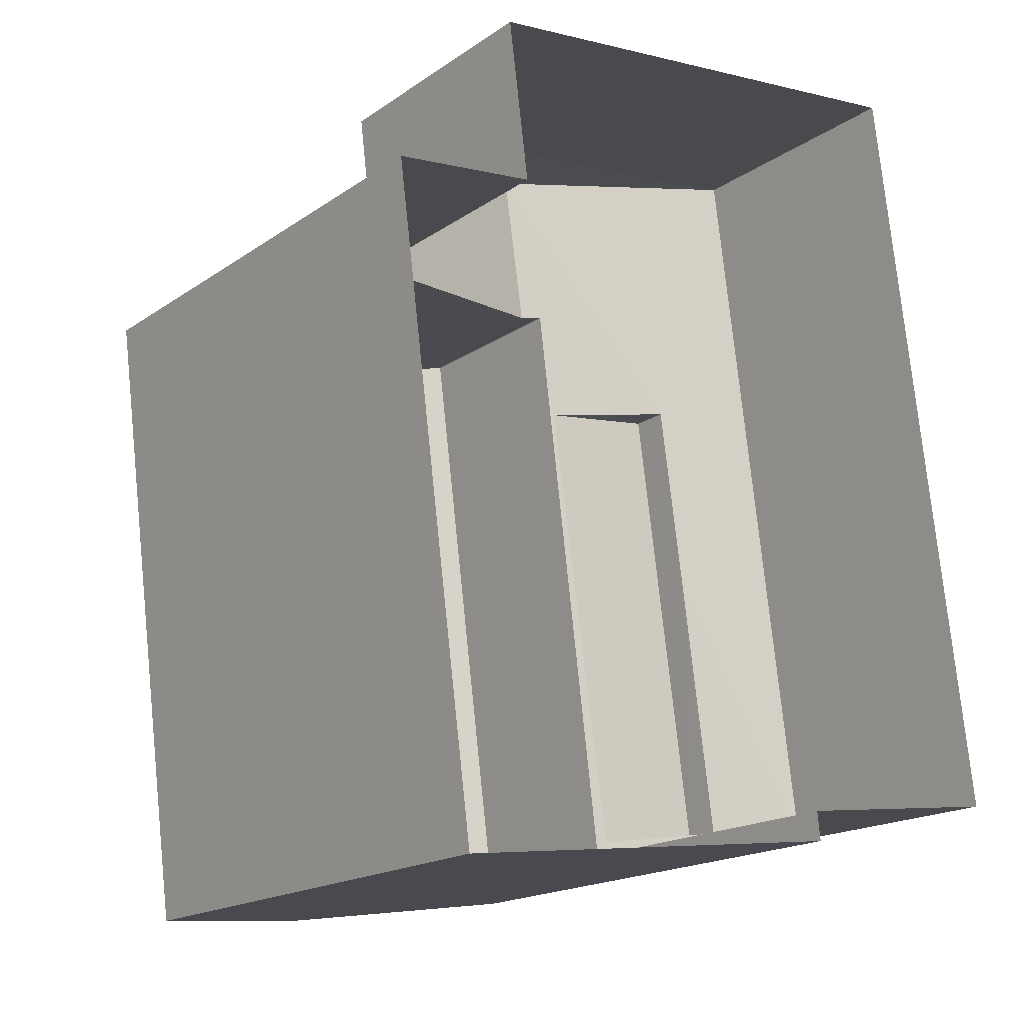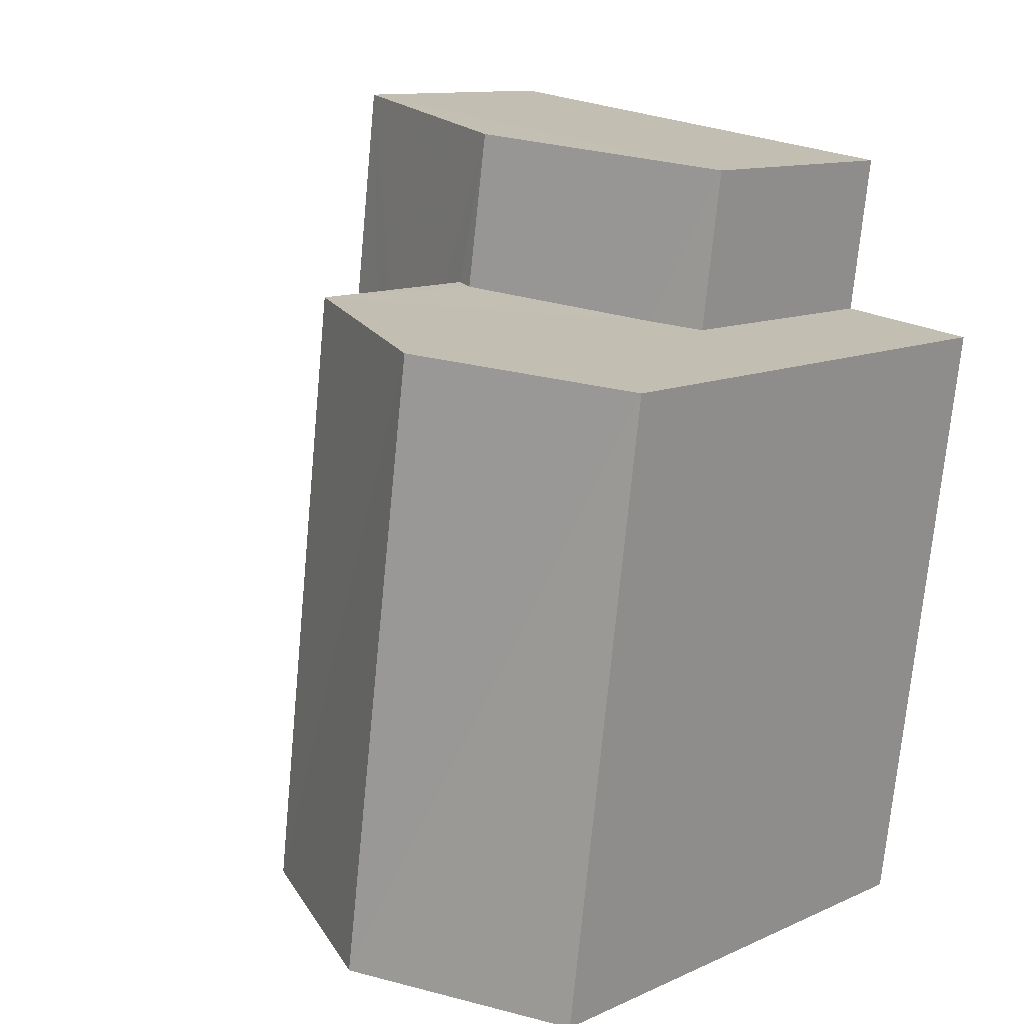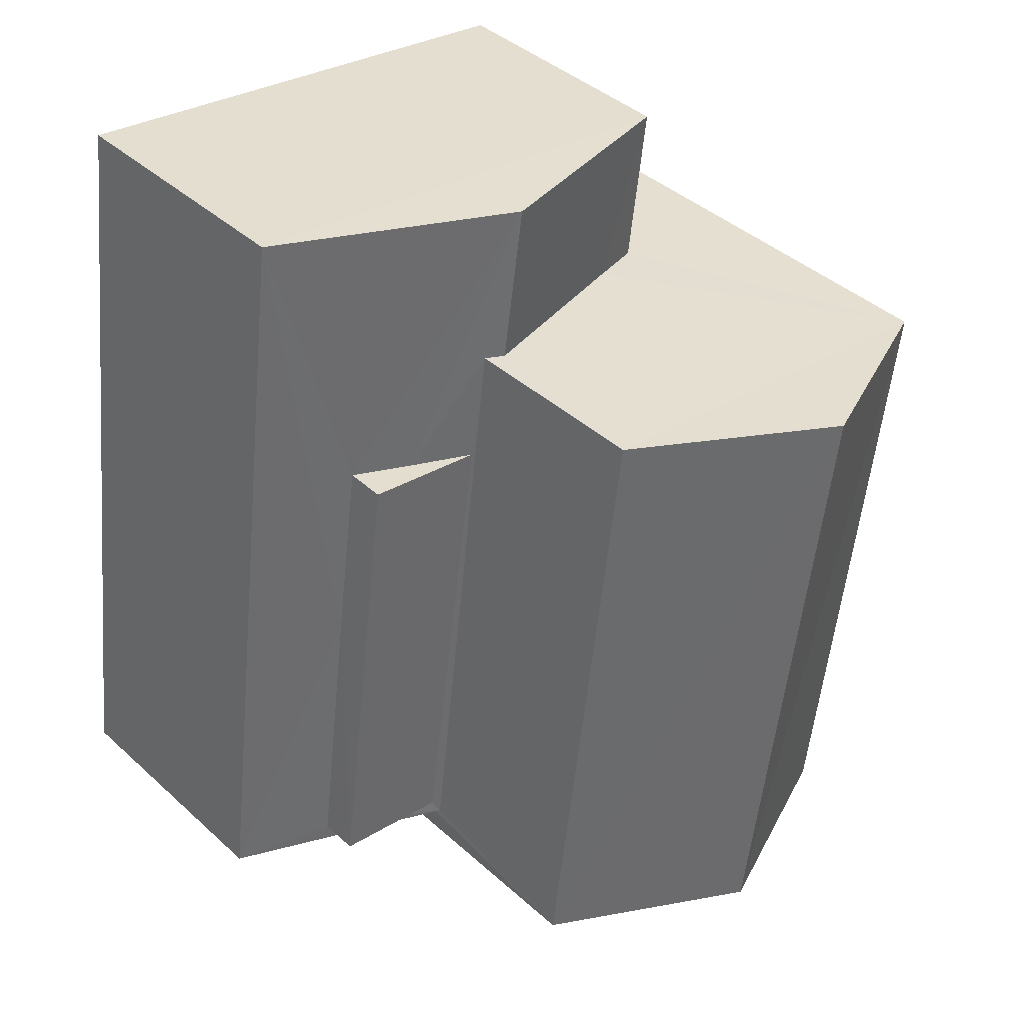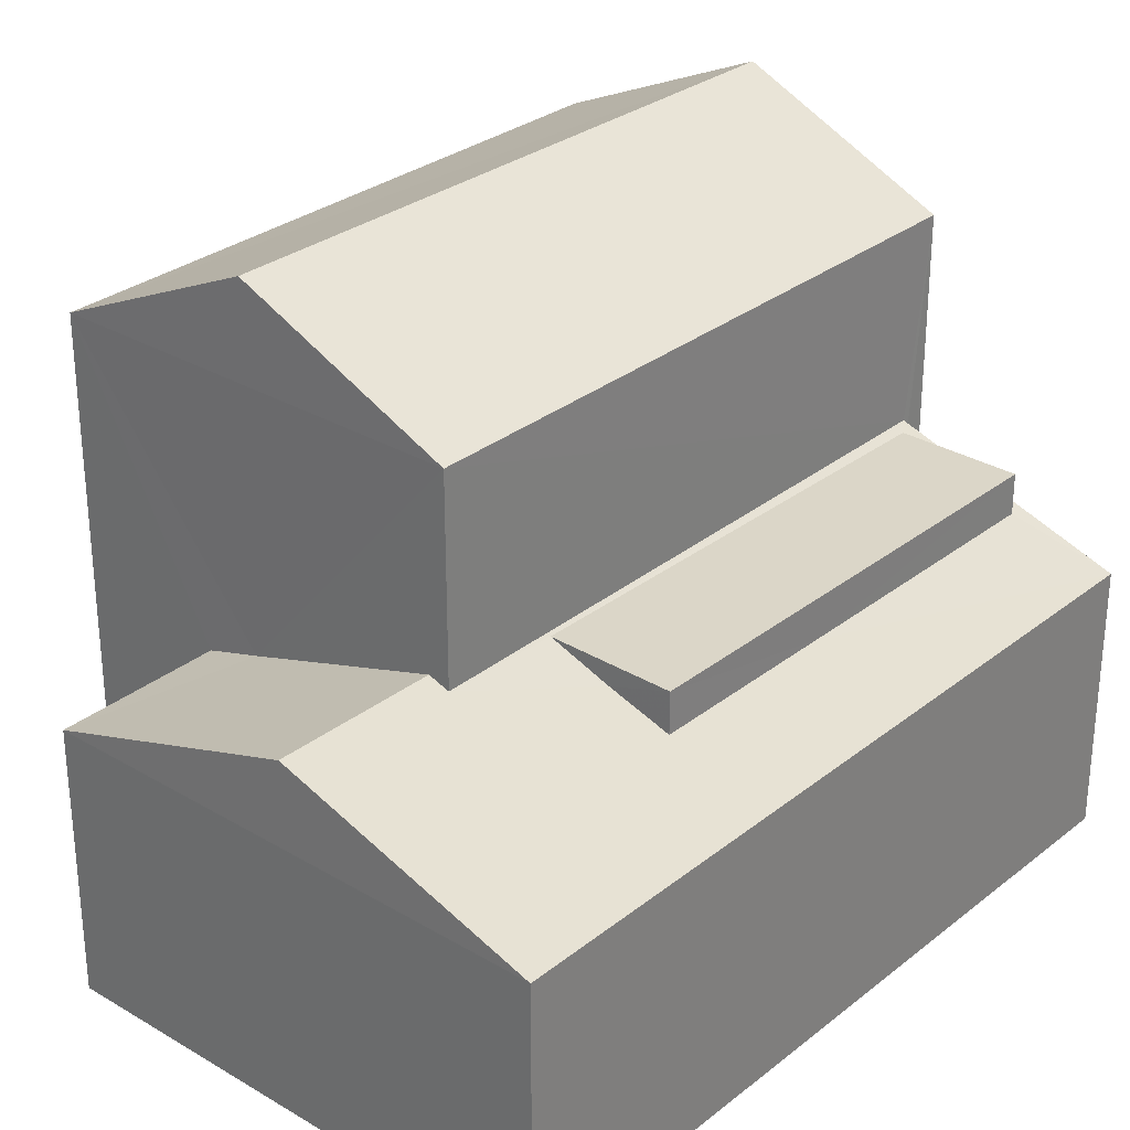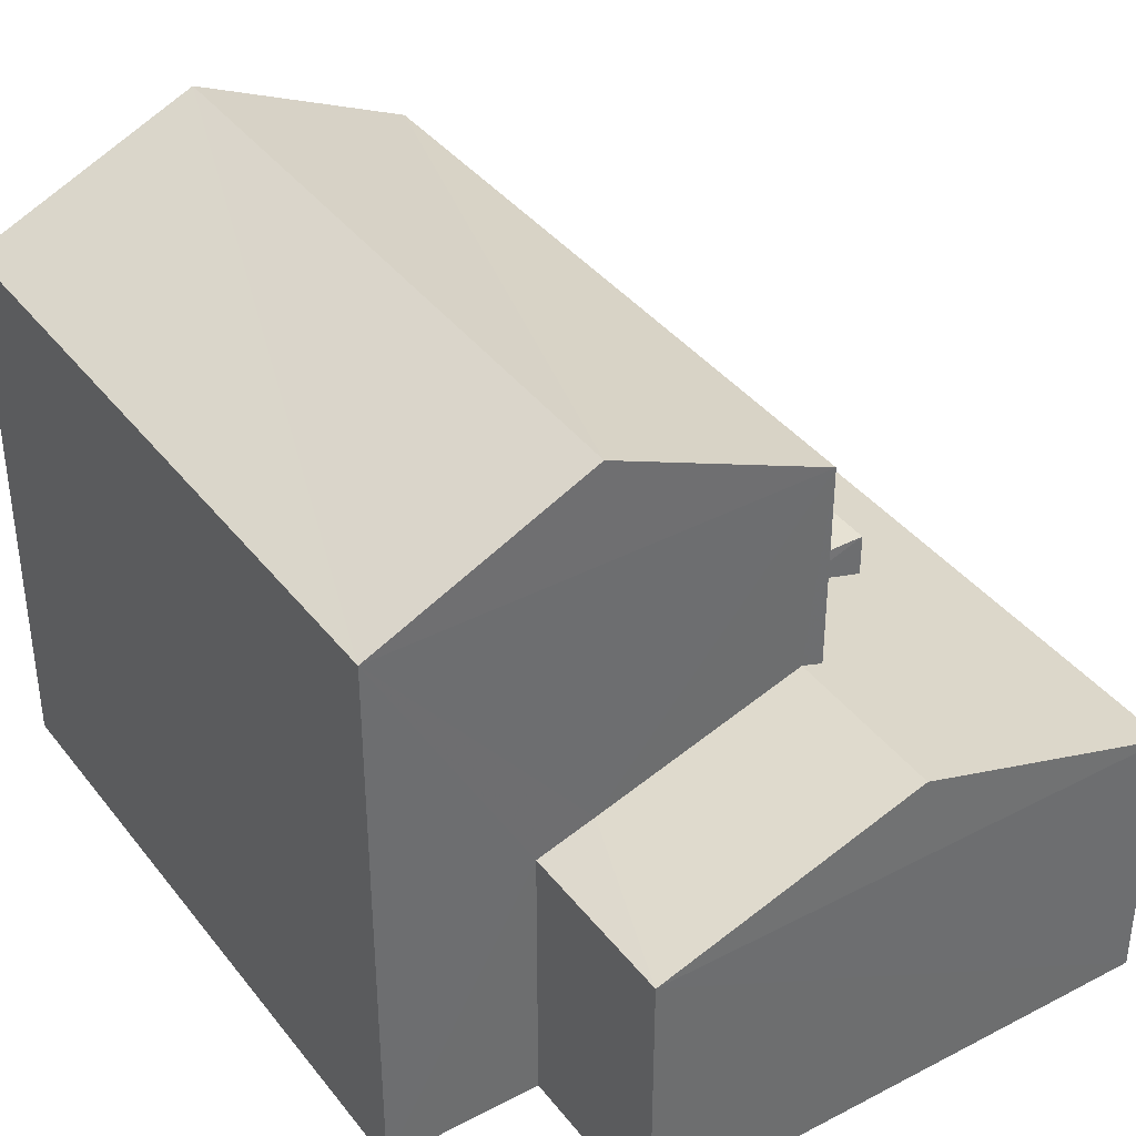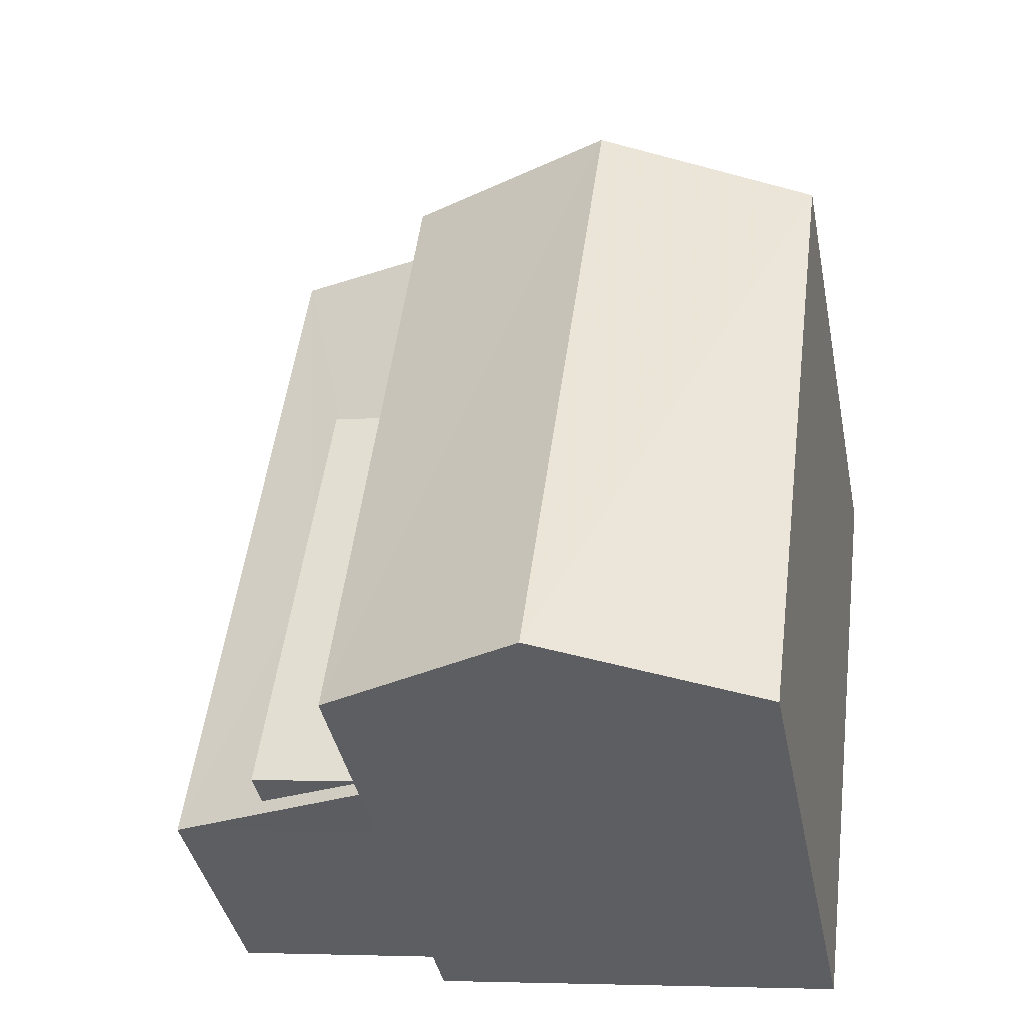
<metadata>
{"format":"obj","ext":"obj","renderer":"f3d","projection":"perspective","resolution":1024,"background":"white","views":[{"elev":-17.7,"azim":143.0,"up":"+Y"},{"elev":11.8,"azim":43.1,"up":"+Y"},{"elev":40.7,"azim":-42.4,"up":"+Y"},{"elev":29.7,"azim":-146.4,"up":"+Z"},{"elev":38.6,"azim":139.2,"up":"+Z"},{"elev":-39.8,"azim":11.2,"up":"+Y"}]}
</metadata>
<code>
v -8.922e+04 -9.936e+04 7.395
v -8.922e+04 -9.936e+04 7.395
v -8.922e+04 -9.937e+04 7.394
v -8.922e+04 -9.936e+04 7.394
v -8.922e+04 -9.936e+04 7.394
v -8.923e+04 -9.936e+04 7.395
v -8.923e+04 -9.936e+04 7.395
v -8.922e+04 -9.936e+04 7.394
v -8.922e+04 -9.936e+04 10.91
v -8.922e+04 -9.936e+04 11.16
v -8.922e+04 -9.936e+04 11.23
v -8.922e+04 -9.936e+04 11.23
v -8.923e+04 -9.936e+04 10.34
v -8.923e+04 -9.936e+04 10.7
v -8.923e+04 -9.936e+04 10.69
v -8.922e+04 -9.936e+04 11.15
v -8.922e+04 -9.936e+04 11.19
v -8.922e+04 -9.936e+04 11.15
v -8.923e+04 -9.936e+04 10.34
v -8.923e+04 -9.936e+04 10.7
v -8.922e+04 -9.936e+04 10.53
v -8.922e+04 -9.936e+04 10.34
v -8.923e+04 -9.936e+04 11.15
v -8.923e+04 -9.936e+04 11.15
v -8.922e+04 -9.936e+04 14.43
v -8.922e+04 -9.937e+04 14.43
v -8.922e+04 -9.936e+04 13.37
v -8.922e+04 -9.936e+04 10.34
v -8.922e+04 -9.937e+04 13.37
v -8.922e+04 -9.936e+04 13.37
v -8.922e+04 -9.936e+04 13.37
v -8.922e+04 -9.936e+04 10.34
f 1 2 3
f 4 3 5
f 2 6 7
f 8 5 7
f 3 2 5
f 5 2 7
f 9 10 11
f 10 12 11
f 13 14 15
f 9 16 10
f 17 14 13
f 16 17 10
f 16 18 17
f 18 14 17
f 15 19 13
f 11 19 20
f 11 20 9
f 20 19 15
f 21 22 11
f 12 21 11
f 18 23 24
f 18 16 23
f 25 26 27
f 28 22 21
f 27 26 29
f 26 25 30
f 30 25 31
f 6 32 13
f 6 2 32
f 5 28 4
f 10 31 12
f 12 31 21
f 28 21 27
f 4 28 27
f 21 31 27
f 24 23 15
f 24 15 14
f 23 20 15
f 29 3 4
f 27 29 4
f 30 3 29
f 30 1 3
f 26 30 29
f 14 18 24
f 22 8 7
f 19 22 7
f 9 23 16
f 9 20 23
f 2 1 32
f 10 17 31
f 17 32 30
f 31 17 30
f 32 1 30
f 13 7 6
f 13 19 7
f 28 8 22
f 28 5 8
f 11 22 19
f 32 17 13
f 25 27 31

</code>
